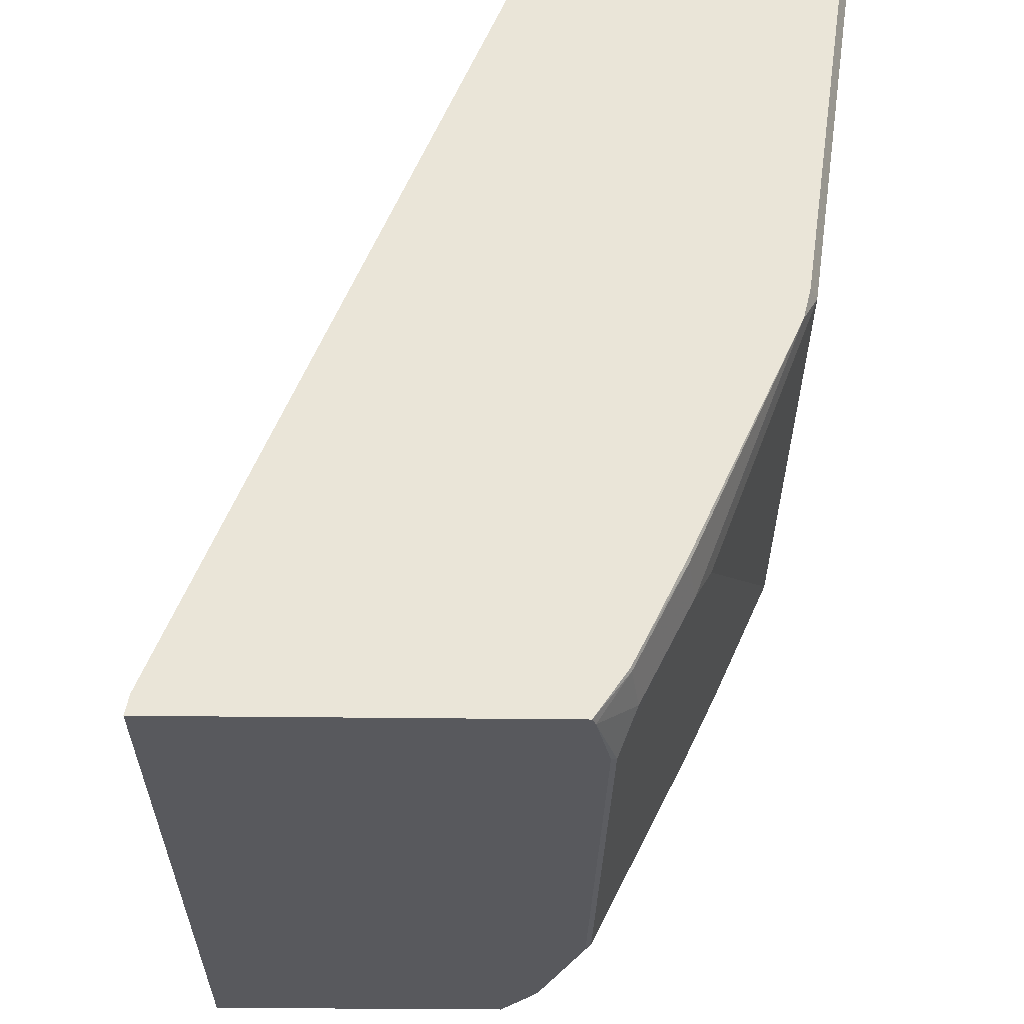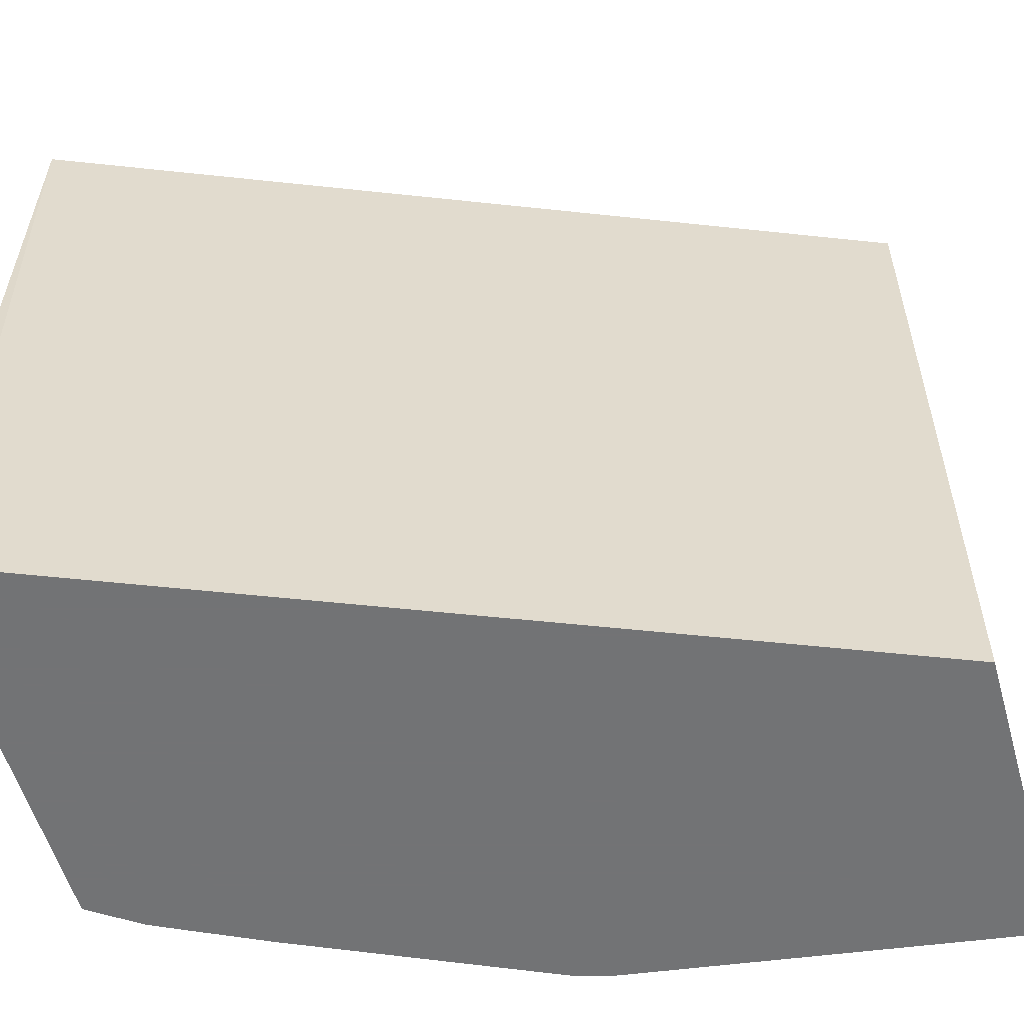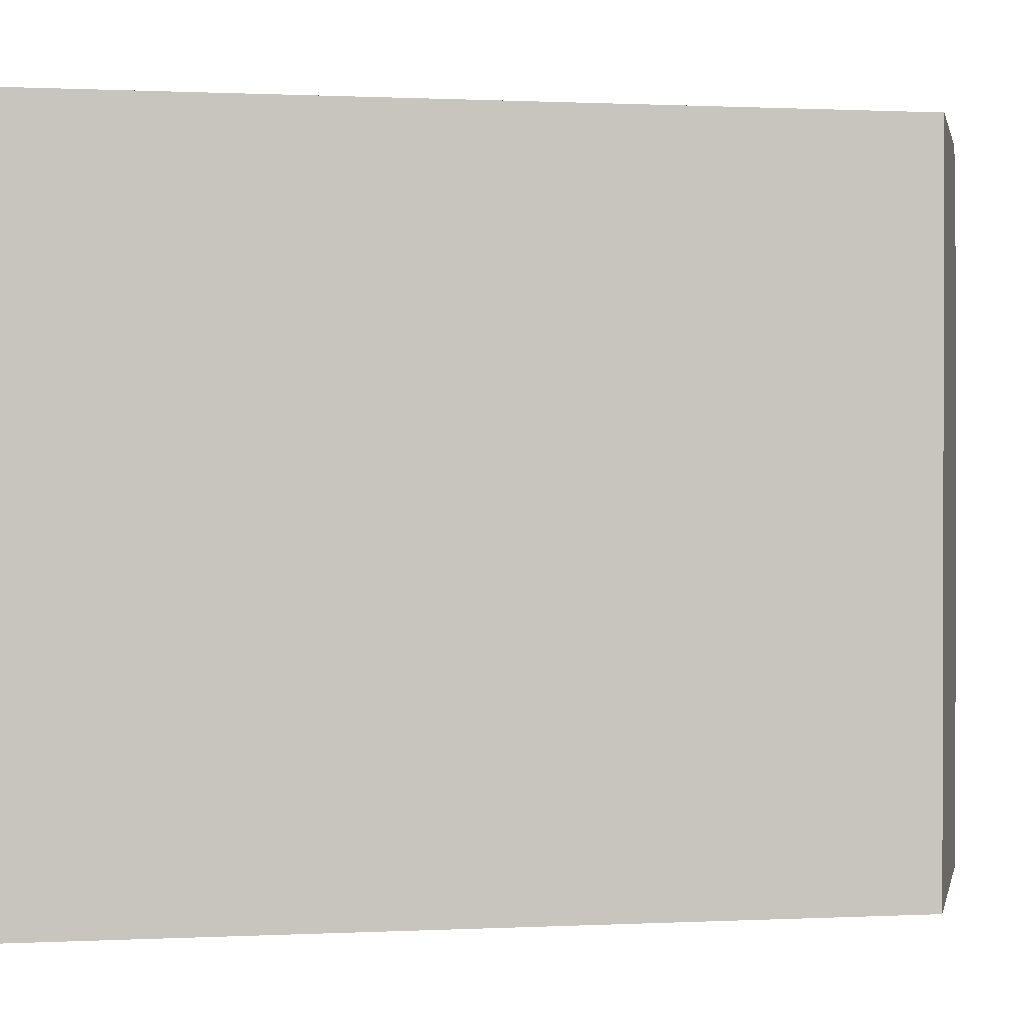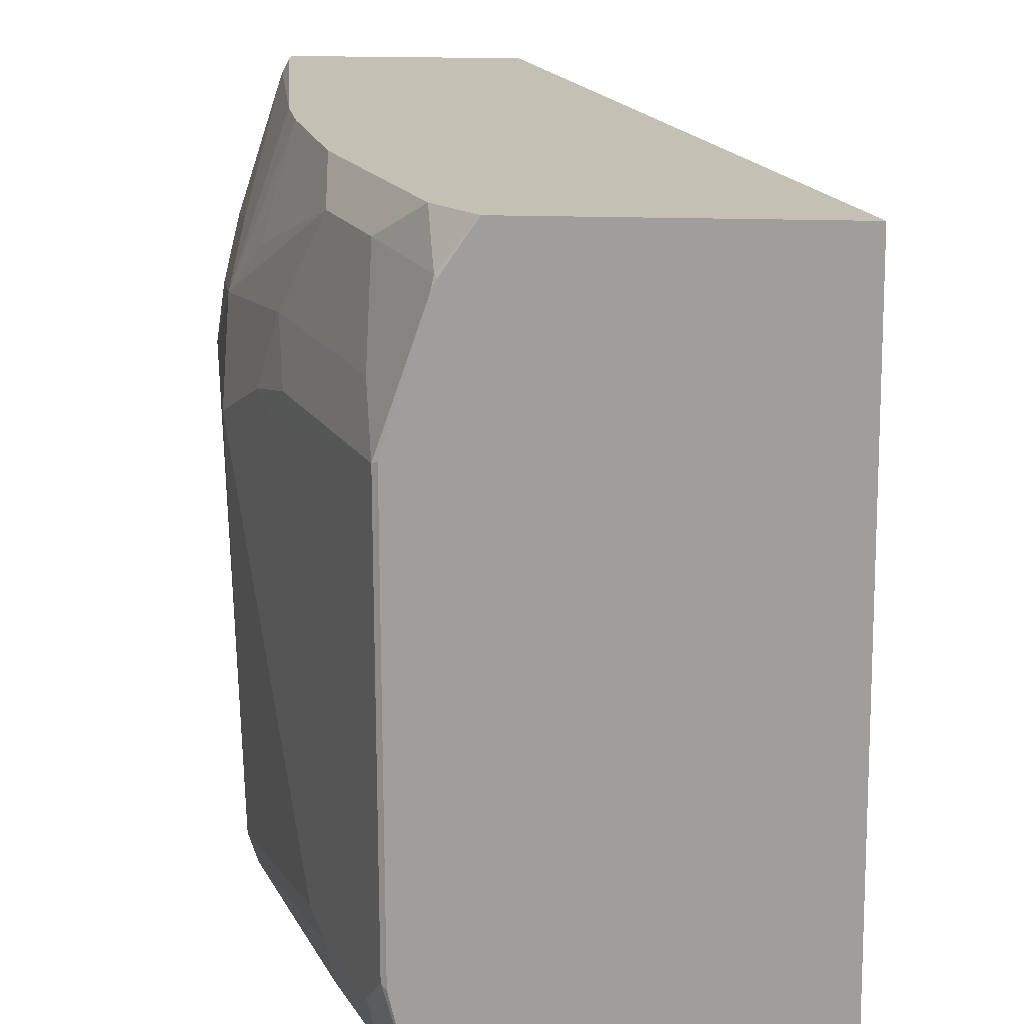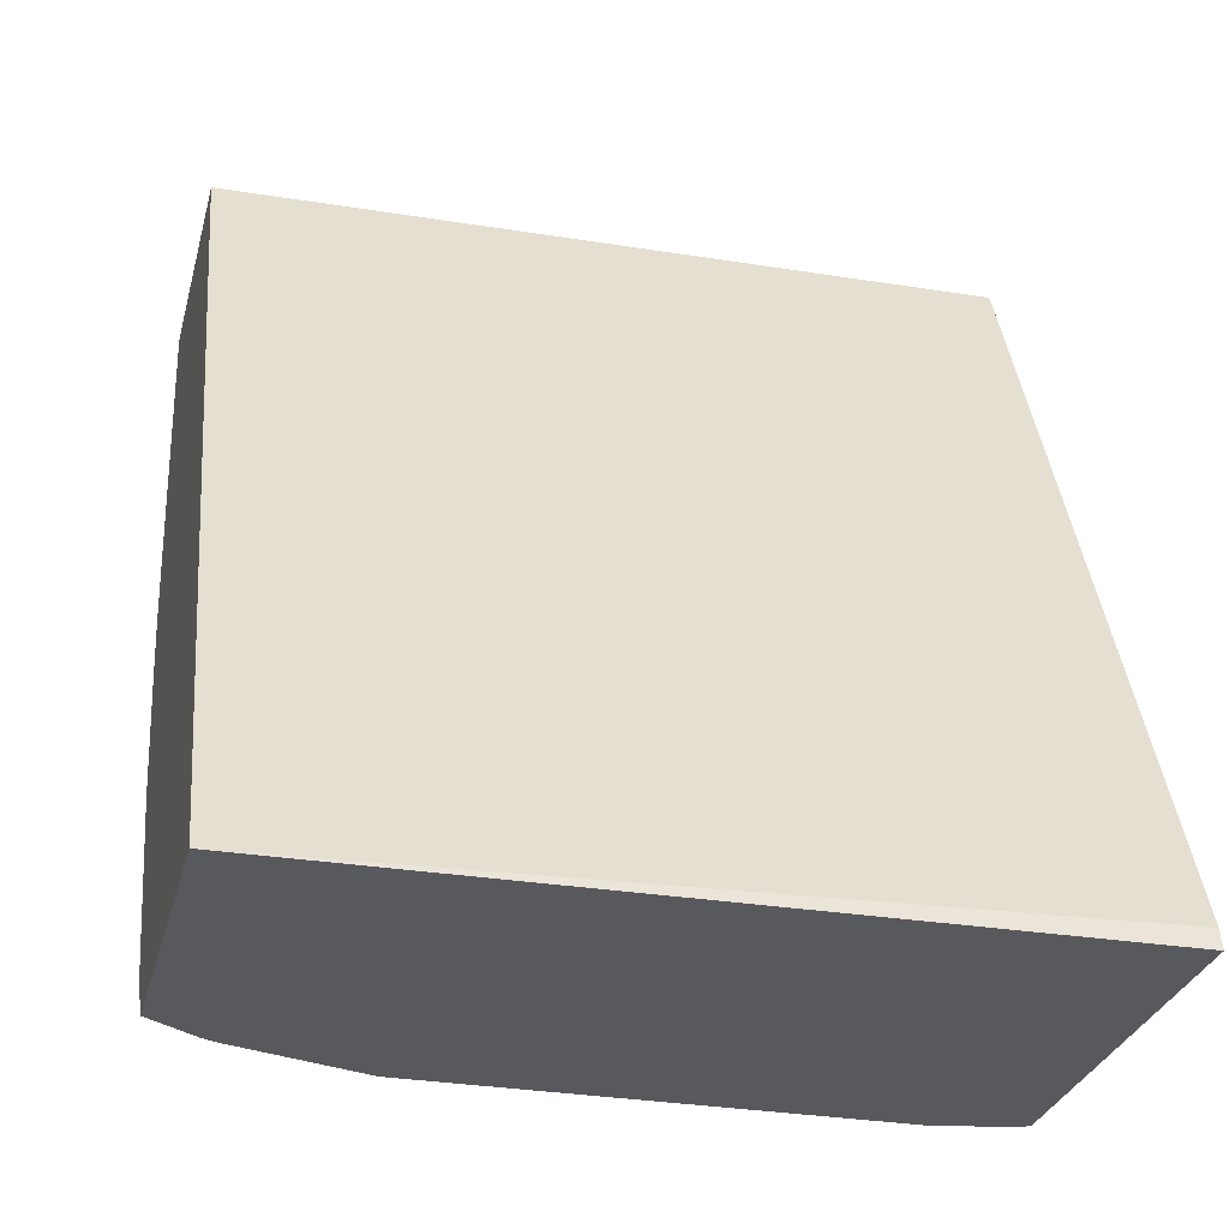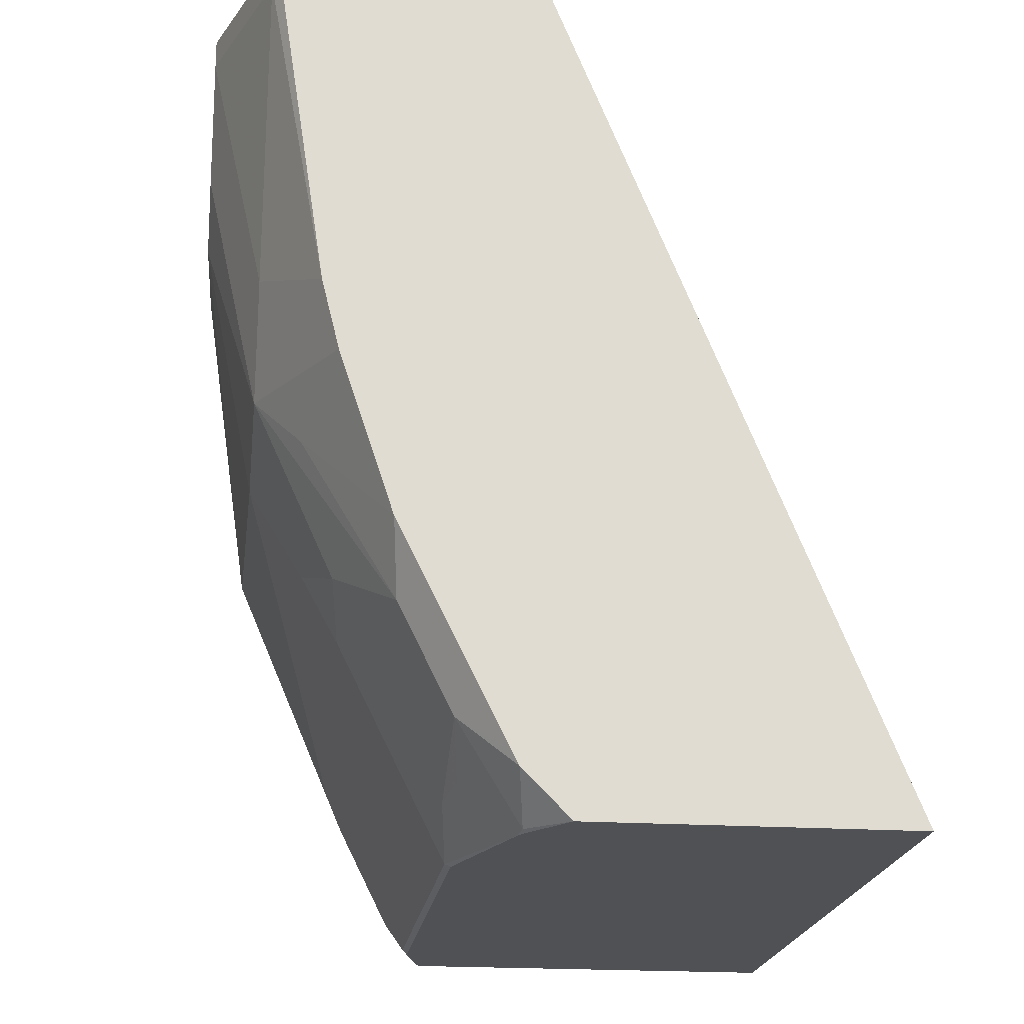
<metadata>
{"format":"obj","ext":"obj","renderer":"f3d","projection":"perspective","resolution":1024,"background":"white","views":[{"elev":-29.8,"azim":-1.1,"up":"+Z"},{"elev":-55.9,"azim":-74.2,"up":"+Y"},{"elev":0.6,"azim":-78.1,"up":"+Y"},{"elev":18.3,"azim":-176.0,"up":"+Y"},{"elev":-29.9,"azim":-104.2,"up":"+Z"},{"elev":-20.0,"azim":172.8,"up":"+Z"}]}
</metadata>
<code>
v 0.3661 0.247 -0.2815
v 0.3777 0.232 -0.2806
v 0.3769 0.2312 -0.2815
v 0.2689 0.247 -0.2815
v 0.3804 0.247 -0.2671
v 0.3786 0.2277 -0.2815
v 0.3966 0.2347 -0.2509
v 0.2657 0.01104 -0.2815
v 0.267 0.01104 -0.2752
v 0.3697 0.01104 -0.02378
v 0.3743 0.247 -0.02378
v 0.3824 0.247 -0.2632
v 0.3939 0.1835 -0.2806
v 0.3922 0.1843 -0.2815
v 0.3939 0.2158 -0.2644
v 0.3966 0.2023 -0.2671
v 0.4128 0.247 -0.2023
v 0.4128 0.2347 -0.2185
v 0.3859 0.01104 -0.2815
v 0.4669 0.01104 -0.02378
v 0.4512 0.247 -0.02378
v 0.4047 0.178 -0.259
v 0.3939 0.03779 -0.2806
v 0.4128 0.2023 -0.2347
v 0.4263 0.1835 -0.2158
v 0.4317 0.1727 -0.205
v 0.3922 0.03605 -0.2815
v 0.4148 0.247 -0.1984
v 0.429 0.2023 -0.2023
v 0.4398 0.2131 -0.1646
v 0.4533 0.1942 -0.1457
v 0.3871 0.01393 -0.2815
v 0.3966 0.01215 -0.2671
v 0.3962 0.01104 -0.2666
v 0.4695 0.01619 -0.02378
v 0.4669 0.01104 -0.03238
v 0.4521 0.245 -0.02378
v 0.4512 0.247 -0.03032
v 0.4047 0.03238 -0.259
v 0.3993 0.027 -0.2698
v 0.4371 0.178 -0.1943
v 0.4317 0.09174 -0.205
v 0.4533 0.1619 -0.1619
v 0.4309 0.247 -0.1499
v 0.4362 0.247 -0.1287
v 0.4533 0.2104 -0.1133
v 0.4695 0.178 -0.06477
v 0.4695 0.1619 -0.08094
v 0.4128 0.01215 -0.2347
v 0.4004 0.01104 -0.2581
v 0.4695 0.1942 -0.02378
v 0.4695 0.01619 -0.03238
v 0.4507 0.01104 -0.1457
v 0.4533 0.2428 -0.02378
v 0.4533 0.2428 -0.03238
v 0.4155 0.027 -0.2374
v 0.4371 0.09714 -0.1943
v 0.4209 0.03238 -0.2266
v 0.4533 0.01619 -0.1457
v 0.4695 0.1942 -0.03238
v 0.4695 0.1133 -0.06477
v 0.4124 0.01104 -0.2338
v 0.4481 0.01104 -0.156
f 30 44 31
f 31 44 45
f 31 45 46
f 31 46 47
f 31 47 48
f 33 40 56
f 32 40 33
f 33 56 49
f 29 43 41
f 33 50 34
f 33 49 50
f 31 48 43
f 29 31 43
f 23 32 27
f 26 43 42
f 26 41 43
f 25 41 26
f 25 29 41
f 24 29 25
f 23 40 32
f 23 39 40
f 22 26 42
f 21 37 38
f 20 52 35
f 20 36 52
f 35 52 61
f 19 33 34
f 28 44 30
f 35 61 48
f 49 56 63
f 35 47 60
f 19 32 33
f 57 59 58
f 56 59 63
f 56 58 59
f 53 63 59
f 52 59 61
f 52 53 59
f 51 55 54
f 51 60 55
f 49 63 62
f 49 62 50
f 48 61 59
f 46 60 47
f 46 55 60
f 45 55 46
f 43 59 57
f 43 48 59
f 42 43 57
f 42 58 56
f 42 57 58
f 39 56 40
f 39 42 56
f 38 55 45
f 37 55 38
f 37 54 55
f 36 53 52
f 35 60 51
f 35 48 47
f 18 31 29
f 22 42 39
f 18 28 30
f 6 15 16
f 6 7 15
f 6 13 14
f 5 12 7
f 4 10 11
f 4 9 10
f 4 8 9
f 2 7 6
f 2 5 7
f 2 6 3
f 1 5 2
f 1 12 5
f 1 17 12
f 6 16 13
f 1 28 17
f 1 45 44
f 1 38 45
f 1 21 38
f 1 11 21
f 1 4 11
f 1 8 4
f 1 32 19
f 1 27 32
f 1 14 27
f 1 6 14
f 1 3 6
f 1 2 3
f 18 30 31
f 1 44 28
f 7 16 15
f 1 19 8
f 7 17 18
f 18 29 24
f 7 12 17
f 17 28 18
f 13 26 22
f 13 25 26
f 13 16 24
f 13 27 14
f 13 23 27
f 13 39 23
f 13 22 39
f 10 21 11
f 10 37 21
f 10 54 37
f 13 24 25
f 10 35 51
f 10 51 54
f 8 19 34
f 8 34 50
f 8 62 63
f 7 18 24
f 8 50 62
f 7 24 16
f 8 53 36
f 8 36 20
f 8 20 10
f 8 10 9
f 8 63 53
f 10 20 35

</code>
